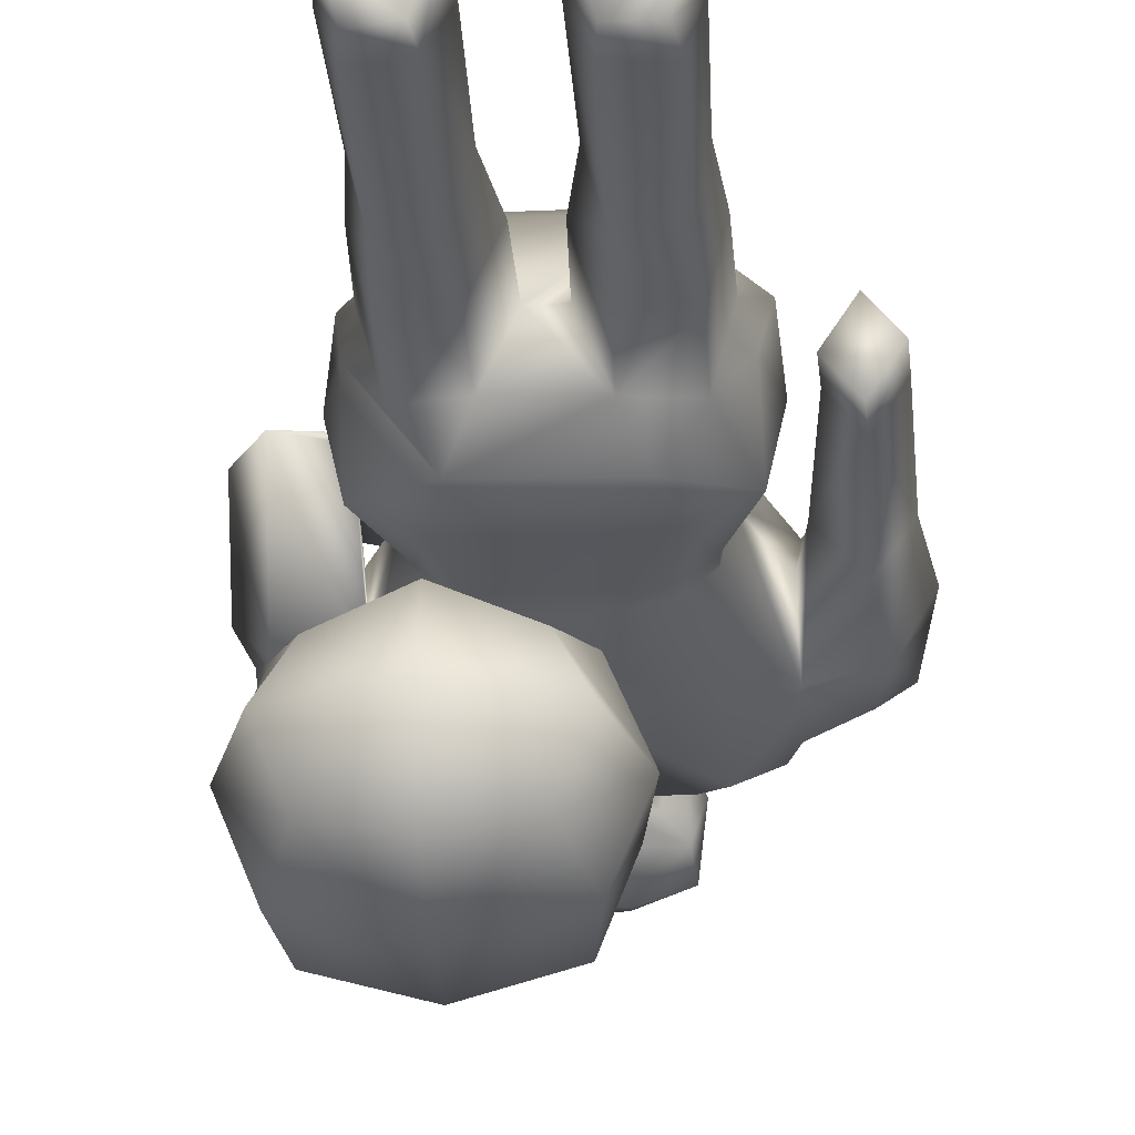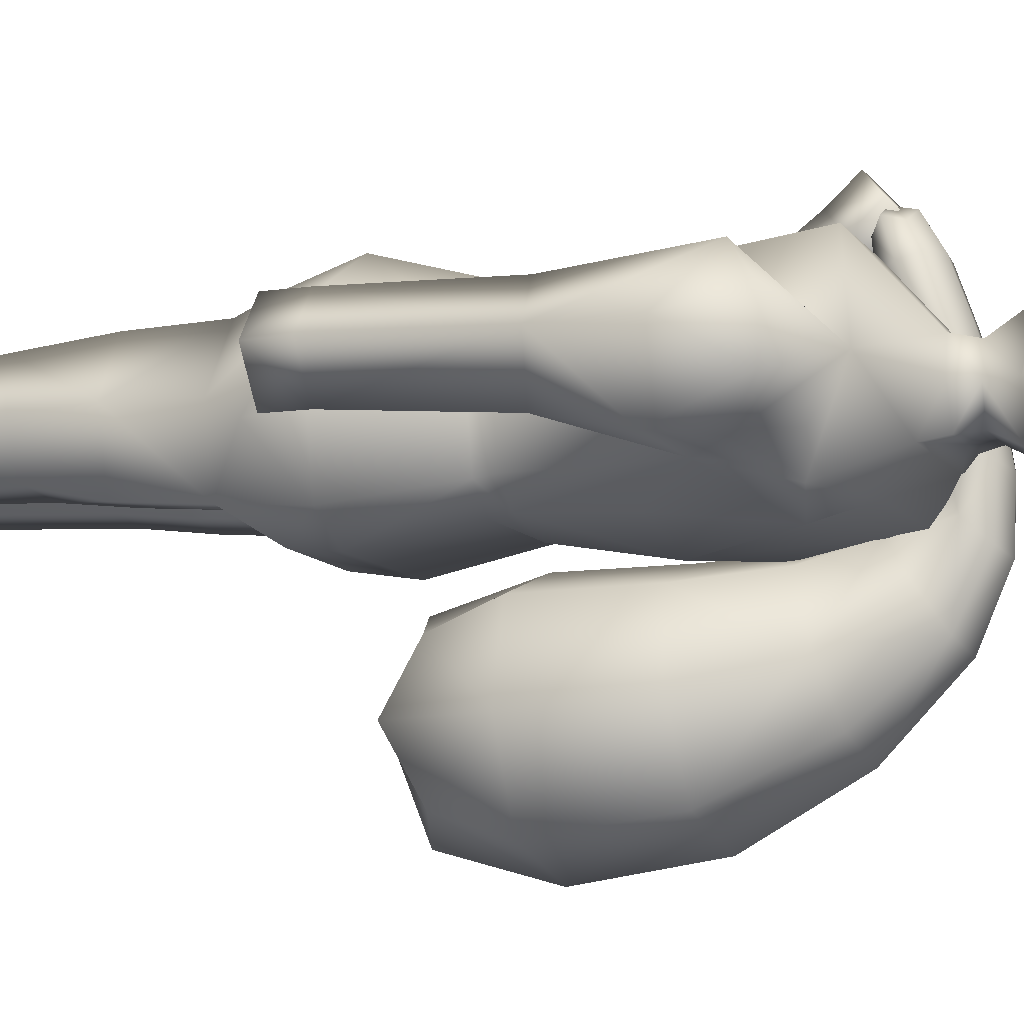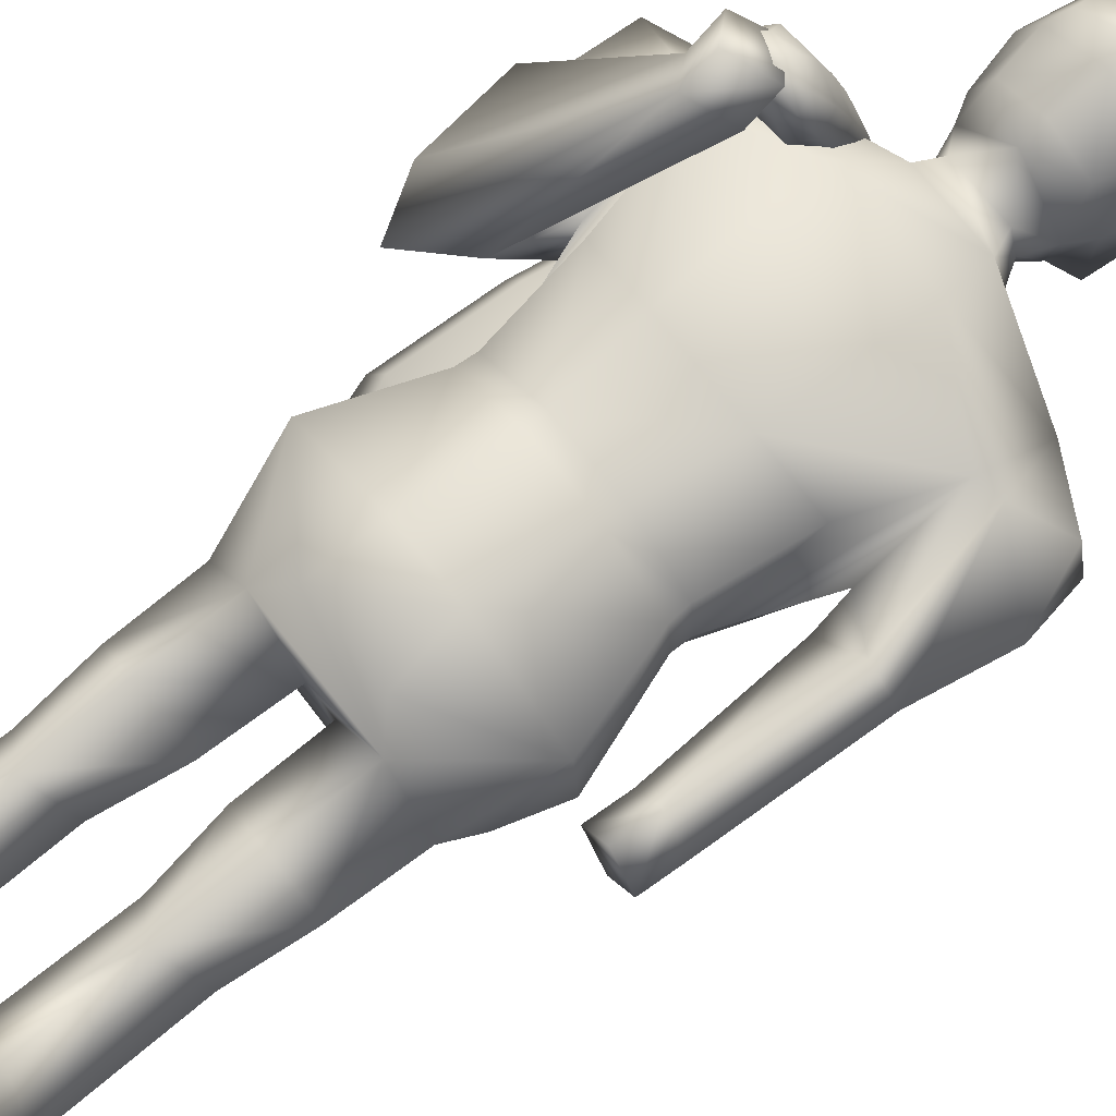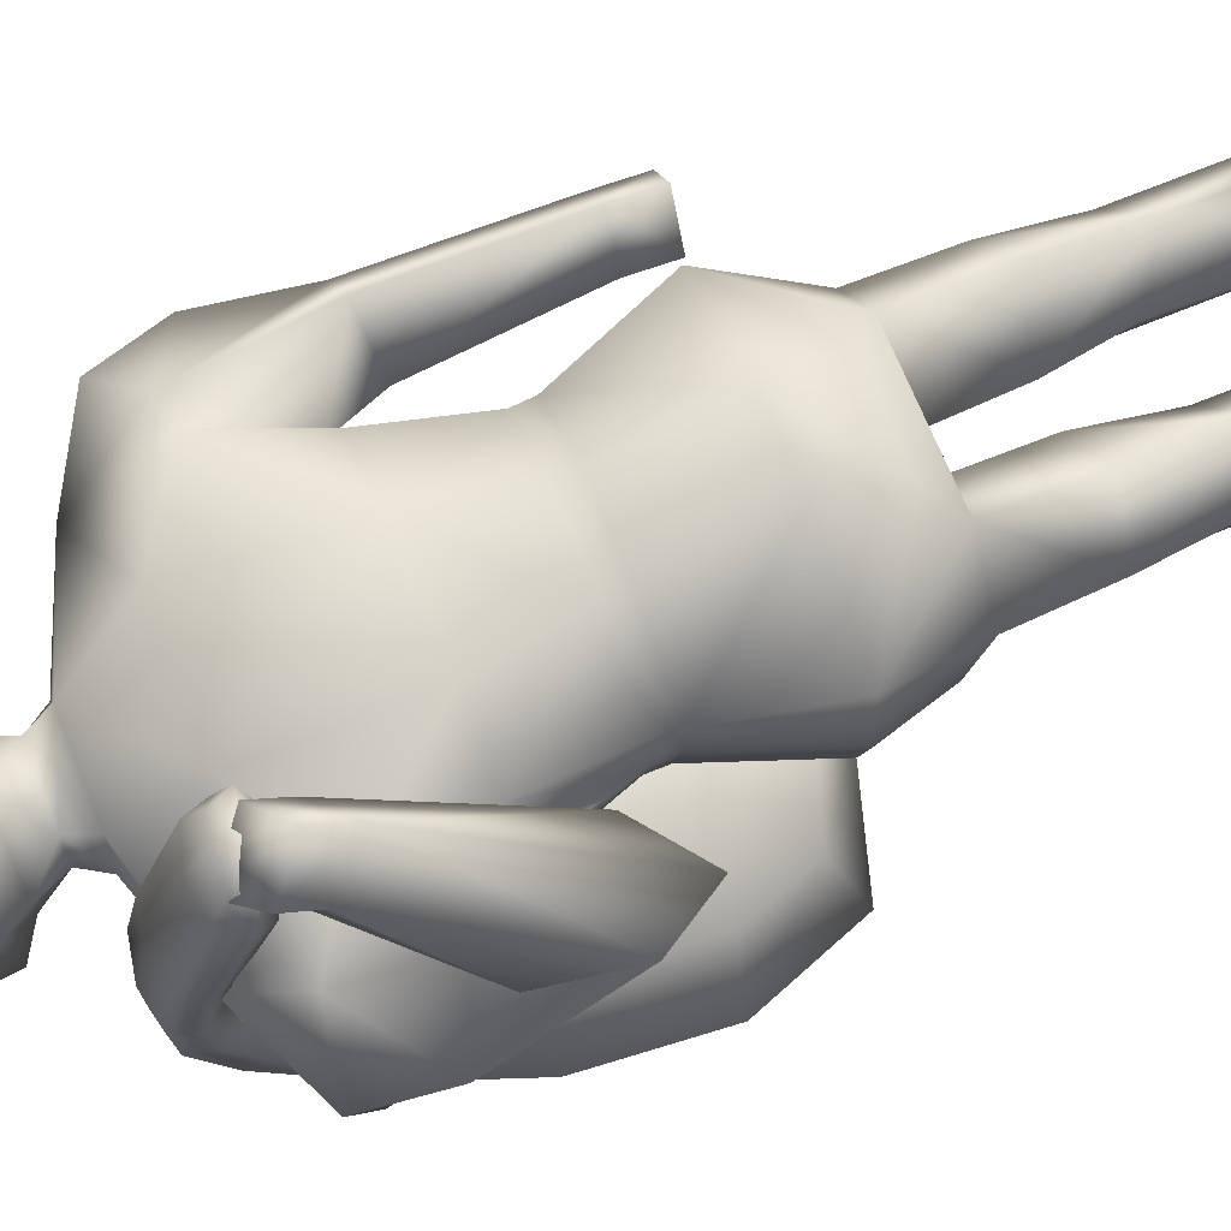
<metadata>
{"format":"obj","ext":"obj","renderer":"f3d","projection":"perspective","resolution":1024,"background":"white","views":[{"elev":-31.0,"azim":3.5,"up":"+Z"},{"elev":-8.7,"azim":109.6,"up":"+Z"},{"elev":73.1,"azim":51.5,"up":"+Z"},{"elev":70.7,"azim":-112.4,"up":"+Z"}]}
</metadata>
<code>
o cube1_sep3
v -0.8154 16.88 0.06914
v 0.8236 16.88 0.06914
v 0.8236 16.93 -1.308
v -0.8154 16.93 -1.308
v -0.9246 18.33 0.4902
v 0.9328 18.33 0.4902
v 1.322 18.24 -1.944
v -1.313 18.24 -1.944
v -1.054 20.27 0.3228
v 1.062 20.27 0.3228
v 1.04 20.25 -1.662
v -1.032 20.25 -1.662
v 1.726 0.1675 -1.512
v -1.145 15.54 1.582
v -1.475 16.11 -2.235
v 1.097 16.91 -0.6183
v 1.423 16.57 -1.494
v -1.089 16.91 -0.6183
v -1.415 16.57 -1.494
v -0.6155 17.33 -0.006455
v 0.6237 17.33 -0.006455
v 0.6237 17.33 -1.246
v -0.6155 17.33 -1.246
v 0.004113 18.33 0.8622
v 1.314 18.33 -0.6261
v 0.9075 17.9 -1.529
v -1.306 18.33 -0.6261
v -0.8993 17.9 -1.529
v 0.004113 20.55 0.7318
v -1.183 19.34 0.274
v 1.39 20.54 -0.6299
v 1.191 19.34 0.274
v 1.401 19.37 -2.023
v -1.381 20.54 -0.6299
v -1.393 19.37 -2.023
v -2.773 13.37 -1.698
v 2.968 13.94 -1.796
v -2.909 11.67 0.832
v -3.698 13.7 0.6879
v -4.588 11.84 0.6206
v -3.942 10.79 0.5414
v 3.111 12 -0.3822
v 3.919 12.07 -1.258
v 4.561 12.2 -0.2287
v 3.956 12.14 0.5495
v 1.189 15.54 1.582
v 1.483 16.11 -2.235
v 2.249 5.093 -0.3828
v 1.35 5.002 0.8031
v 0.349 5.093 -0.3828
v -2.241 5.093 -0.3828
v -0.3408 5.093 -0.3828
v -1.342 5.002 0.8031
v 2.121 0.8324 -0.5785
v 0.5582 0.8324 -0.5785
v -2.113 0.8324 -0.5785
v -0.55 0.8324 -0.5785
v 0.7261 0.1675 -0.5781
v 1.954 0.1675 -0.5781
v -0.7178 0.1655 -0.5781
v -1.946 0.1655 -0.5781
v 0.7443 0.1675 1.811
v 1.956 0.1675 1.811
v 1.889 0.6562 1.556
v 0.7443 0.6562 1.811
v -1.948 0.1655 1.811
v -0.736 0.1655 1.811
v -0.736 0.6562 1.811
v -1.948 0.6562 1.811
v -4.664 15.58 -0.3223
v 3.96 14.74 -1.719
v 4.361 15.27 0.1062
v -1.005 12.72 1.237
v -1.968 15.22 -2.589
v 0.8303 17.33 -0.6261
v -0.822 17.33 -0.6261
v 0.004113 17.9 0.5785
v 1.064 17.9 -0.6261
v -1.056 17.9 -0.6261
v 0.004113 19.34 0.9568
v 1.572 19.36 -0.5946
v -1.564 19.36 -0.5946
v -2.36 12.81 0.798
v 2.368 12.81 0.798
v 2.911 12.88 -0.7174
v 1.976 12.98 -2.306
v -4.119 13.21 -1.531
v 4.224 13.65 -1.624
v 4.873 13.97 -0.2679
v 1.013 12.72 1.237
v 3.859 9.028 0.6401
v 3.296 9.061 -0.2408
v 3.859 9.028 -1.012
v 4.422 8.996 -0.1312
v 1.976 15.22 -2.589
v 0.004113 12.98 -2.704
v -1.968 12.98 -2.306
v 2.304 6.763 -0.4356
v 1.351 6.763 0.8695
v 0.3042 6.763 -0.4356
v -2.296 6.763 -0.4356
v -0.2959 6.763 -0.4356
v -1.343 6.763 0.8695
v 0.5946 3.583 -0.4517
v -2.075 3.583 -0.4517
v -1.34 3.22 0.604
v 1.349 3.22 0.604
v 2.083 3.583 -0.4517
v -0.5864 3.583 -0.4517
v -1.34 1.084 0.3384
v 1.348 1.084 0.3384
v -3.473 15.34 0.4734
v 3.508 14.62 0.952
v -2.776 8.528 0.7846
v -2.537 7.302 -0.7975
v 2.519 7.403 -0.7975
v -2.586 8.528 -2.076
v -1.296 7.452 -2.434
v 2.757 8.528 0.7846
v 2.567 8.528 -2.076
v 1.277 7.554 -2.434
v 2.866 8.528 -0.76
v 1.565 8.528 -2.576
v -2.885 8.528 -0.76
v -1.584 8.528 -2.576
v 0.7141 8.528 1.813
v -0.7326 8.528 1.813
v -0.8777 7.244 1.314
v 0.8592 7.244 1.314
v -2.809 16.38 -0.5163
v 3.03 14.53 0.8923
v 3.04 16.12 -0.5199
v 2.964 15.2 -1.956
v 2.743 15.42 -2.17
v -2.896 14.95 0.7179
v -2.728 15.41 -2.17
v -2.875 13.19 -0.1564
v -1.029 19.7 0.5706
v 1.037 19.7 0.5706
v 0.004113 19.83 1.209
v -1.946 10.95 -1.675
v -1.936 10.58 -1.724
v 0.7441 10.57 1.245
v 0.7735 10.96 1.196
v 1.941 10.58 -1.724
v 1.953 10.95 -1.675
v -0.7392 10.57 1.245
v -0.7662 10.96 1.196
v 2.141 10.57 -0.765
v 2.148 10.94 -0.7484
v 1.336 10.58 -2.187
v 1.373 10.95 -2.133
v -2.136 10.58 -0.765
v -2.141 10.94 -0.7484
v 0.003579 10.95 -2.358
v -1.366 10.95 -2.133
v -1.331 10.58 -2.187
v 2.065 10.58 0.3896
v 2.037 10.95 0.3954
v -2.194 10.58 0.302
v -2.162 10.95 0.3084
v -1.855 14.86 2.126
v -2.551 15.48 1.491
v -3.112 14.96 2.072
v -2.553 14.36 2.727
v -0.3411 20.45 -1.897
v 0.3493 20.45 -1.897
v -0.4577 20.8 -0.6273
v 0.4659 20.8 -0.6273
v -0.4615 19.39 -2.335
v 0.4697 19.39 -2.335
v 1.928 5.124 -1.751
v 1.95 6.748 -1.864
v 1.878 0.863 -1.5
v 1.862 3.749 -1.442
v 0.9055 0.8546 -1.438
v 0.9739 0.1444 -1.522
v 0.8525 5.115 -1.69
v 0.83 6.74 -1.803
v -1.899 6.767 -1.811
v -1.809 0.8443 -1.424
v -1.727 0.132 -1.508
v -1.872 5.142 -1.699
v -0.9358 0.8443 -1.317
v -1.021 0.132 -1.4
v -0.8698 5.142 -1.591
v -0.8419 6.767 -1.703
v 0.9125 3.849 -1.558
v -1.799 3.857 -1.556
v -0.9445 3.857 -1.448
v -4.806 14.16 -0.4697
v 4.571 15.31 -1.01
v -4.535 15.09 -1.293
v 4.376 8.201 -0.1312
v 3.813 8.233 0.6401
v 3.25 8.265 -0.2408
v 3.813 8.233 -1.012
v -2.526 14.95 3.263
v -1.828 15.44 2.662
v -2.524 16.07 2.027
v -3.085 15.55 2.607
v 0.004113 19.39 -2.335
v 0.004113 20.8 -0.6273
v 0.004113 20.45 -1.897
v 0.004113 16.93 -1.308
v 0.004113 17.33 -1.246
v 0.004113 17.9 -1.529
v 0.004113 18.24 -1.944
v -4.531 13.43 1.413
v -3.16 9.099 -3.553
v -3.589 12.73 -3.027
v 0.2154 12.73 -3.027
v -0.07542 9.099 -3.553
v -3.16 9.173 -6.063
v -3.589 13.11 -6.148
v 0.2154 13.11 -6.148
v -0.07542 9.173 -6.063
v -2.921 15.47 -2.324
v -1.279 15.47 -2.324
v -1.279 16.4 -3.723
v -2.921 16.4 -3.723
v -2.819 16.29 -0.9244
v -1.538 16.27 -0.9335
v -1.526 17.03 -1.292
v -2.807 17.05 -1.283
v -2.87 15.84 0.6506
v -1.596 15.71 0.5872
v -1.512 16.43 0.7888
v -2.786 16.56 0.8523
v -2.684 15.36 2.104
v -1.741 15.26 2.05
v -1.67 15.79 2.254
v -2.613 15.89 2.308
v -3.7 10.5 -3.113
v -1.618 8.603 -3.113
v -3.7 8.63 -4.808
v -1.687 12.66 -2.507
v -4.223 12.92 -4.588
v 0.4644 10.5 -3.113
v 0.8494 12.92 -4.588
v 0.4644 8.63 -4.808
v -3.7 10.66 -6.502
v -1.618 8.658 -6.502
v -1.687 13.17 -6.668
v 0.4644 10.66 -6.502
v -2.1 15.32 -2.091
v -3.255 14.37 -2.769
v -1.005 15.94 -3.023
v -0.5316 14.37 -2.769
v -2.1 16.55 -3.956
v -0.5316 15.06 -5.087
v -3.195 15.94 -3.023
v -3.255 15.06 -5.087
v -2.181 16.15 -0.8692
v -2.81 16.09 -1.677
v -1.318 16.65 -1.114
v -1.528 16.09 -1.677
v -2.165 17.16 -1.347
v -1.528 16.97 -2.459
v -3.027 16.67 -1.102
v -2.81 16.97 -2.459
v -2.247 15.65 0.5853
v -2.846 16.15 -0.1617
v -1.342 16.05 0.6774
v -1.569 16.08 -0.1979
v -2.135 16.61 0.8542
v -1.521 16.8 -0.2179
v -3.04 16.22 0.762
v -2.798 16.87 -0.1817
v -2.223 15.14 2.225
v -2.869 15.49 1.552
v -1.538 15.43 2.327
v -1.596 15.34 1.48
v -2.127 15.87 2.501
v -1.5 16.07 1.755
v -2.811 15.58 2.399
v -2.773 16.21 1.828
v -1.618 10.47 -2.548
v 1.158 10.58 -4.808
v -1.618 7.98 -4.808
v -2.171 15.41 2.6
v -1.618 10.69 -7.067
v -4.394 10.58 -4.808
v -1.893 14.25 -2.383
v -0.07767 14.72 -3.928
v -1.893 15.18 -5.474
v -3.709 14.72 -3.928
v -2.169 15.94 -1.547
v -1.314 16.53 -2.068
v -2.169 17.12 -2.589
v -3.024 16.53 -2.068
v -2.216 16 -0.1765
v -1.332 16.43 -0.214
v -2.151 16.95 -0.2031
v -3.035 16.52 -0.1656
v -2.249 15.3 1.47
v -1.336 15.68 1.605
v -2.121 16.26 1.837
v -3.033 15.87 1.702
g cube1_sep3_cube1_sep3_auv
f 1 2 20
f 1 14 2
f 1 20 18
f 2 75 21
f 2 132 16
f 3 75 16
f 3 205 22
f 4 18 23
f 4 19 18
f 4 205 19
f 5 30 27
f 5 77 24
f 5 80 30
f 6 25 32
f 6 78 25
f 6 80 24
f 7 171 33
f 7 202 171
f 7 207 208
f 8 27 82
f 8 82 35
f 8 202 208
f 8 207 28
f 9 138 29
f 9 168 34
f 10 81 31
f 10 139 81
f 10 169 29
f 11 167 31
f 12 35 34
f 12 166 35
f 13 54 59
f 13 177 174
f 14 1 130
f 14 90 46
f 14 135 73
f 15 19 47
f 15 96 74
f 15 136 19
f 16 17 3
f 16 75 2
f 16 132 17
f 17 205 3
f 18 130 1
f 19 136 130
f 19 205 17
f 20 77 79
f 20 79 76
f 21 20 2
f 21 77 20
f 21 78 77
f 22 75 3
f 22 205 206
f 22 207 26
f 23 18 76
f 23 79 28
f 23 205 4
f 23 207 206
f 24 77 6
f 24 80 5
f 26 7 25
f 26 75 22
f 26 207 7
f 27 8 28
f 27 79 5
f 28 207 23
f 29 139 10
f 29 168 9
f 30 80 138
f 30 82 27
f 31 33 11
f 31 167 169
f 31 169 10
f 32 80 6
f 32 81 139
f 33 81 7
f 33 167 11
f 34 82 9
f 34 166 12
f 35 166 170
f 35 170 8
f 36 136 97
f 36 154 137
f 36 156 141
f 36 193 136
f 37 42 85
f 37 150 146
f 37 152 86
f 38 137 39
f 39 40 209
f 39 112 191
f 39 135 112
f 39 137 135
f 39 163 38
f 40 39 191
f 41 36 38
f 41 38 165
f 41 40 87
f 41 165 40
f 42 37 43
f 42 91 45
f 43 37 88
f 43 93 42
f 44 88 89
f 44 93 43
f 44 113 45
f 45 85 42
f 45 91 44
f 46 2 14
f 46 90 131
f 47 17 134
f 47 19 17
f 47 96 15
f 47 134 95
f 48 107 108
f 48 173 98
f 49 48 99
f 49 50 107
f 50 99 100
f 50 179 178
f 50 188 104
f 51 103 101
f 51 180 183
f 51 189 105
f 52 106 109
f 52 186 102
f 53 51 106
f 53 102 103
f 54 13 174
f 54 63 59
f 54 107 111
f 55 177 58
f 55 188 176
f 56 182 61
f 56 189 181
f 57 106 110
f 58 59 62
f 58 65 55
f 59 177 13
f 60 57 67
f 60 61 185
f 60 184 57
f 61 67 66
f 62 63 65
f 63 54 64
f 63 62 59
f 64 54 111
f 64 65 63
f 65 58 62
f 65 64 111
f 65 111 55
f 66 56 61
f 66 67 69
f 67 57 68
f 67 61 60
f 68 57 110
f 68 69 67
f 69 56 66
f 69 110 56
f 70 87 191
f 70 136 193
f 71 37 133
f 71 132 192
f 71 192 88
f 72 113 89
f 72 132 113
f 72 192 132
f 73 83 148
f 73 148 90
f 74 136 15
f 75 78 21
f 76 18 20
f 76 79 23
f 77 78 6
f 78 26 25
f 78 75 26
f 79 27 28
f 79 77 5
f 80 139 140
f 81 25 7
f 81 32 25
f 81 33 31
f 82 34 35
f 82 138 9
f 83 73 135
f 83 154 161
f 84 90 159
f 84 131 90
f 84 150 131
f 85 131 150
f 86 95 37
f 86 96 95
f 87 36 41
f 88 37 71
f 88 44 43
f 88 192 89
f 89 113 44
f 89 192 72
f 90 14 73
f 90 148 144
f 91 42 92
f 91 194 94
f 92 42 93
f 92 196 91
f 93 44 94
f 93 196 92
f 94 44 91
f 94 194 93
f 95 96 47
f 96 152 155
f 96 156 97
f 97 74 96
f 97 136 74
f 97 156 36
f 98 99 48
f 98 119 99
f 98 173 116
f 99 50 49
f 99 119 129
f 100 99 102
f 100 102 179
f 100 179 50
f 101 114 115
f 101 115 180
f 101 180 51
f 102 53 52
f 102 99 103
f 102 186 187
f 103 51 53
f 103 99 128
f 103 114 101
f 104 55 107
f 104 107 50
f 105 56 106
f 105 106 51
f 106 52 53
f 106 57 109
f 107 48 49
f 107 54 108
f 108 172 48
f 108 174 175
f 109 184 190
f 109 186 52
f 110 69 68
f 110 106 56
f 111 107 55
f 112 130 70
f 113 132 131
f 114 127 160
f 115 114 124
f 116 119 98
f 116 120 122
f 117 124 142
f 118 115 117
f 118 117 125
f 118 179 187
f 120 145 122
f 120 173 121
f 121 118 123
f 121 173 179
f 122 119 116
f 122 145 149
f 122 158 119
f 123 120 121
f 123 145 120
f 123 157 151
f 124 117 115
f 124 160 153
f 125 123 118
f 125 142 157
f 126 128 129
f 126 147 127
f 126 158 143
f 127 114 128
f 127 128 126
f 128 99 129
f 128 114 103
f 129 119 126
f 130 18 19
f 130 112 135
f 130 136 70
f 131 45 113
f 131 85 45
f 131 132 46
f 132 2 46
f 132 71 133
f 132 134 17
f 133 37 134
f 134 37 95
f 134 132 133
f 135 14 130
f 135 154 83
f 137 38 36
f 137 154 135
f 138 82 30
f 139 29 140
f 139 80 32
f 140 29 138
f 140 138 80
f 141 142 154
f 141 154 36
f 142 125 117
f 142 156 157
f 143 147 126
f 143 148 147
f 144 143 159
f 144 159 90
f 145 150 149
f 146 145 152
f 146 152 37
f 147 148 160
f 147 160 127
f 148 143 144
f 149 158 122
f 149 159 158
f 150 37 85
f 150 145 146
f 151 145 123
f 151 152 145
f 151 157 155
f 152 96 86
f 152 151 155
f 153 142 124
f 153 154 142
f 154 160 161
f 155 156 96
f 155 157 156
f 156 142 141
f 157 123 125
f 158 126 119
f 158 159 143
f 159 149 150
f 159 150 84
f 160 124 114
f 160 154 153
f 161 148 83
f 161 160 148
f 162 38 163
f 162 199 165
f 163 199 162
f 163 209 164
f 164 40 165
f 164 201 163
f 164 209 40
f 165 38 162
f 165 201 164
f 166 202 170
f 166 203 204
f 167 202 204
f 167 203 169
f 168 29 203
f 168 166 34
f 168 203 166
f 169 203 29
f 171 167 33
f 171 202 167
f 172 173 48
f 172 179 173
f 172 188 178
f 173 120 116
f 174 108 54
f 175 172 108
f 175 174 188
f 175 188 172
f 176 174 177
f 176 177 55
f 176 188 174
f 177 59 58
f 178 188 50
f 179 118 121
f 179 172 178
f 180 115 118
f 180 186 183
f 181 182 56
f 181 184 182
f 181 189 184
f 182 185 61
f 183 189 51
f 184 109 57
f 185 182 184
f 185 184 60
f 186 109 190
f 186 180 187
f 186 189 183
f 187 179 102
f 187 180 118
f 188 55 104
f 189 56 105
f 190 184 189
f 190 189 186
f 191 87 40
f 191 112 70
f 193 36 87
f 193 87 70
f 194 91 195
f 195 91 196
f 195 196 194
f 196 93 197
f 197 93 194
f 197 194 196
f 198 165 199
f 198 201 165
f 199 163 200
f 199 201 198
f 200 163 201
f 200 201 199
f 202 8 170
f 204 202 166
f 204 203 167
f 206 205 23
f 206 207 22
f 208 202 7
f 208 207 8
f 209 163 39
g cube1_sep3_cube3_auv
f 210 278 234
f 210 280 235
f 210 283 236
f 211 278 237
f 211 283 234
f 211 284 247
f 211 287 238
f 212 278 239
f 212 279 240
f 212 284 237
f 212 285 249
f 213 278 235
f 213 279 239
f 213 280 241
f 214 280 236
f 214 282 243
f 214 283 242
f 215 282 242
f 215 283 238
f 215 286 244
f 215 287 253
f 216 279 245
f 216 282 244
f 216 285 240
f 216 286 251
f 217 279 241
f 217 280 243
f 217 282 245
f 218 284 246
f 218 287 247
f 218 288 255
f 218 291 252
f 219 284 249
f 219 285 248
f 219 288 246
f 219 289 257
f 220 285 251
f 220 286 250
f 220 289 248
f 220 290 259
f 221 286 253
f 221 287 252
f 221 290 250
f 221 291 261
f 222 288 254
f 222 291 255
f 222 292 263
f 222 295 260
f 223 288 257
f 223 289 256
f 223 292 254
f 223 293 265
f 224 289 259
f 224 290 258
f 224 293 256
f 224 294 267
f 225 290 261
f 225 291 260
f 225 294 258
f 225 295 269
f 226 292 262
f 226 295 263
f 226 296 271
f 226 299 268
f 227 292 265
f 227 293 264
f 227 296 262
f 227 297 273
f 228 293 267
f 228 294 266
f 228 297 264
f 228 298 275
f 229 294 269
f 229 295 268
f 229 298 266
f 229 299 277
f 230 281 276
f 230 296 270
f 230 299 271
f 231 281 270
f 231 296 273
f 231 297 272
f 232 281 272
f 232 297 275
f 232 298 274
f 233 281 274
f 233 298 277
f 233 299 276
f 234 278 211
f 234 283 210
f 235 278 210
f 235 280 213
f 236 280 210
f 236 283 214
f 237 278 212
f 237 284 211
f 238 283 211
f 238 287 215
f 239 278 213
f 239 279 212
f 240 279 216
f 240 285 212
f 241 279 213
f 241 280 217
f 242 282 214
f 242 283 215
f 243 280 214
f 243 282 217
f 244 282 215
f 244 286 216
f 245 279 217
f 245 282 216
f 246 284 219
f 246 288 218
f 247 284 218
f 247 287 211
f 248 285 220
f 248 289 219
f 249 284 212
f 249 285 219
f 250 286 221
f 250 290 220
f 251 285 216
f 251 286 220
f 252 287 218
f 252 291 221
f 253 286 215
f 253 287 221
f 254 288 223
f 254 292 222
f 255 288 222
f 255 291 218
f 256 289 224
f 256 293 223
f 257 288 219
f 257 289 223
f 258 290 225
f 258 294 224
f 259 289 220
f 259 290 224
f 260 291 222
f 260 295 225
f 261 290 221
f 261 291 225
f 262 292 227
f 262 296 226
f 263 292 226
f 263 295 222
f 264 293 228
f 264 297 227
f 265 292 223
f 265 293 227
f 266 294 229
f 266 298 228
f 267 293 224
f 267 294 228
f 268 295 226
f 268 299 229
f 269 294 225
f 269 295 229
f 270 281 230
f 270 296 231
f 271 296 230
f 271 299 226
f 272 281 231
f 272 297 232
f 273 296 227
f 273 297 231
f 274 281 232
f 274 298 233
f 275 297 228
f 275 298 232
f 276 281 233
f 276 299 230
f 277 298 229
f 277 299 233

</code>
